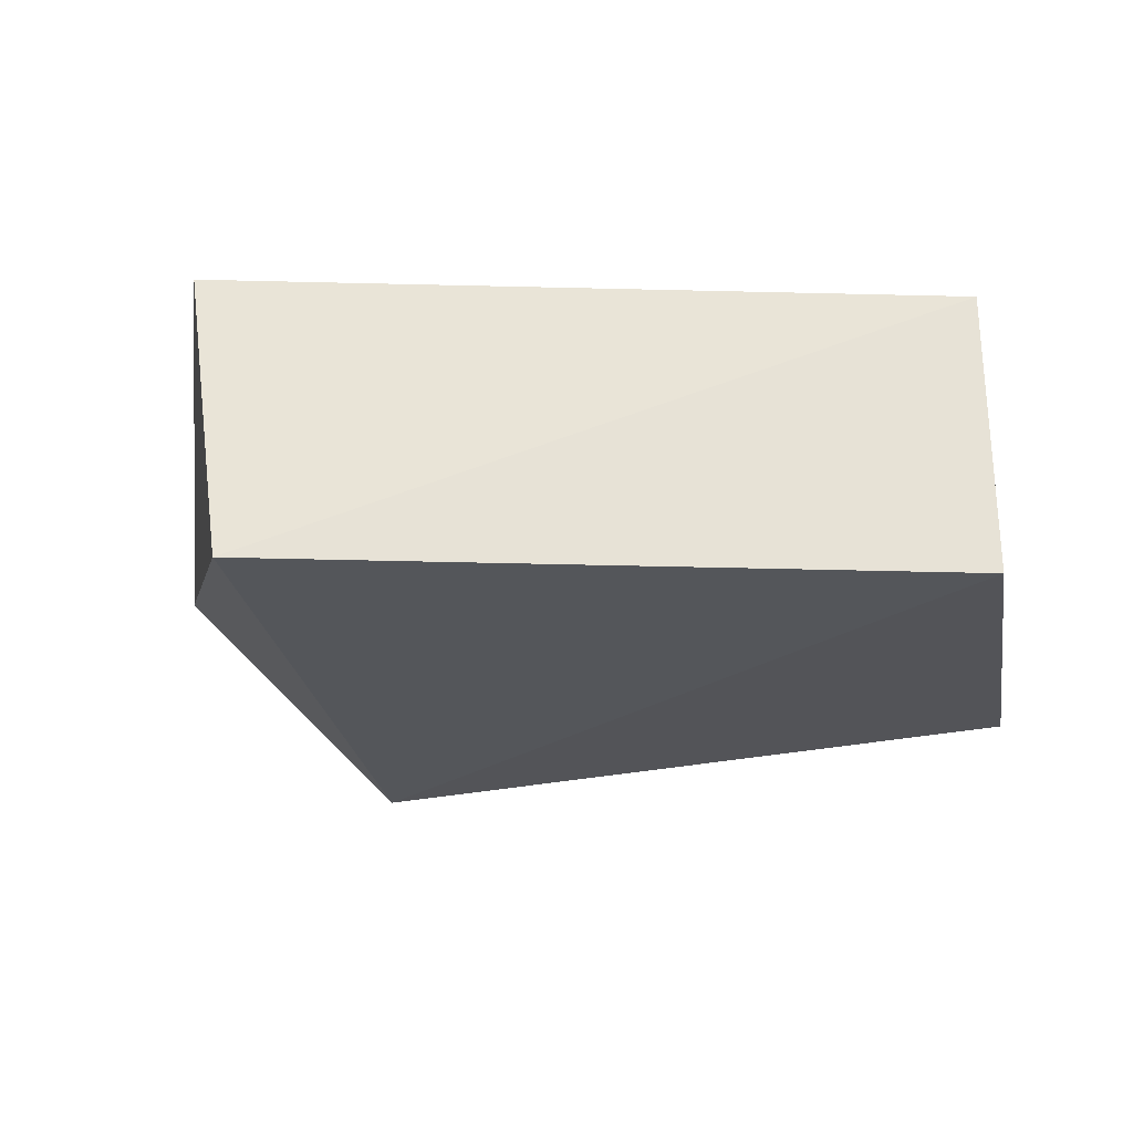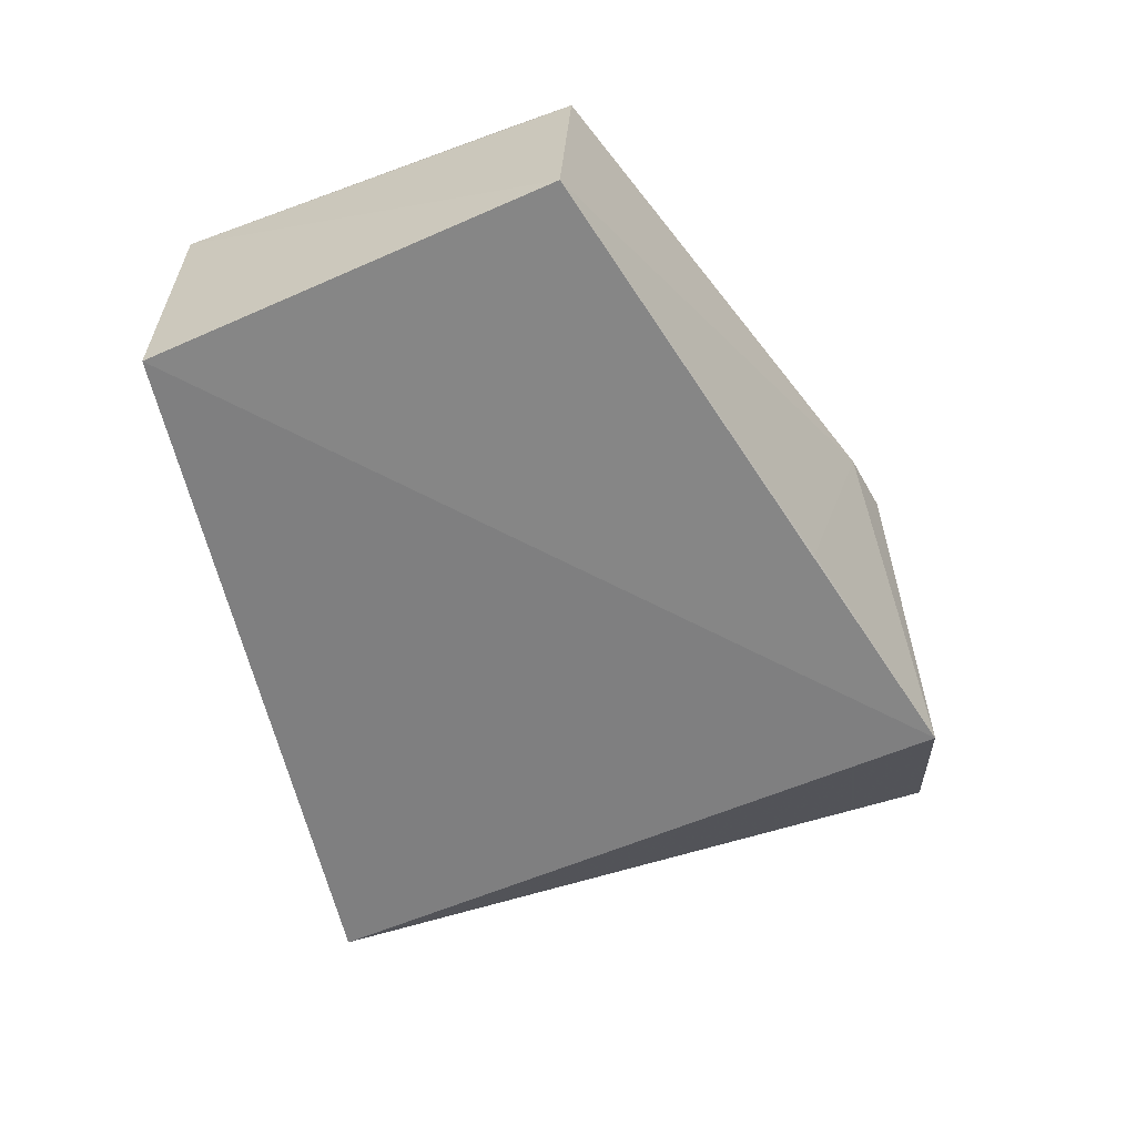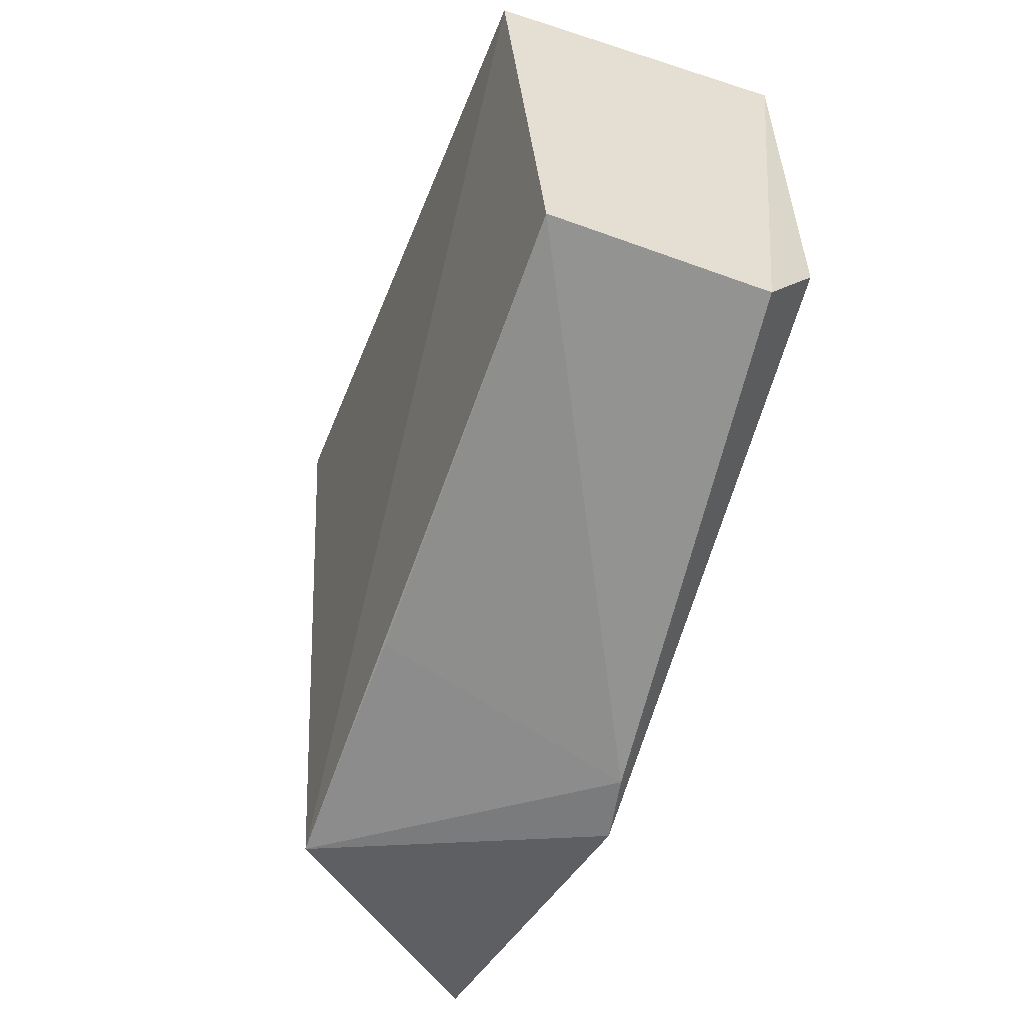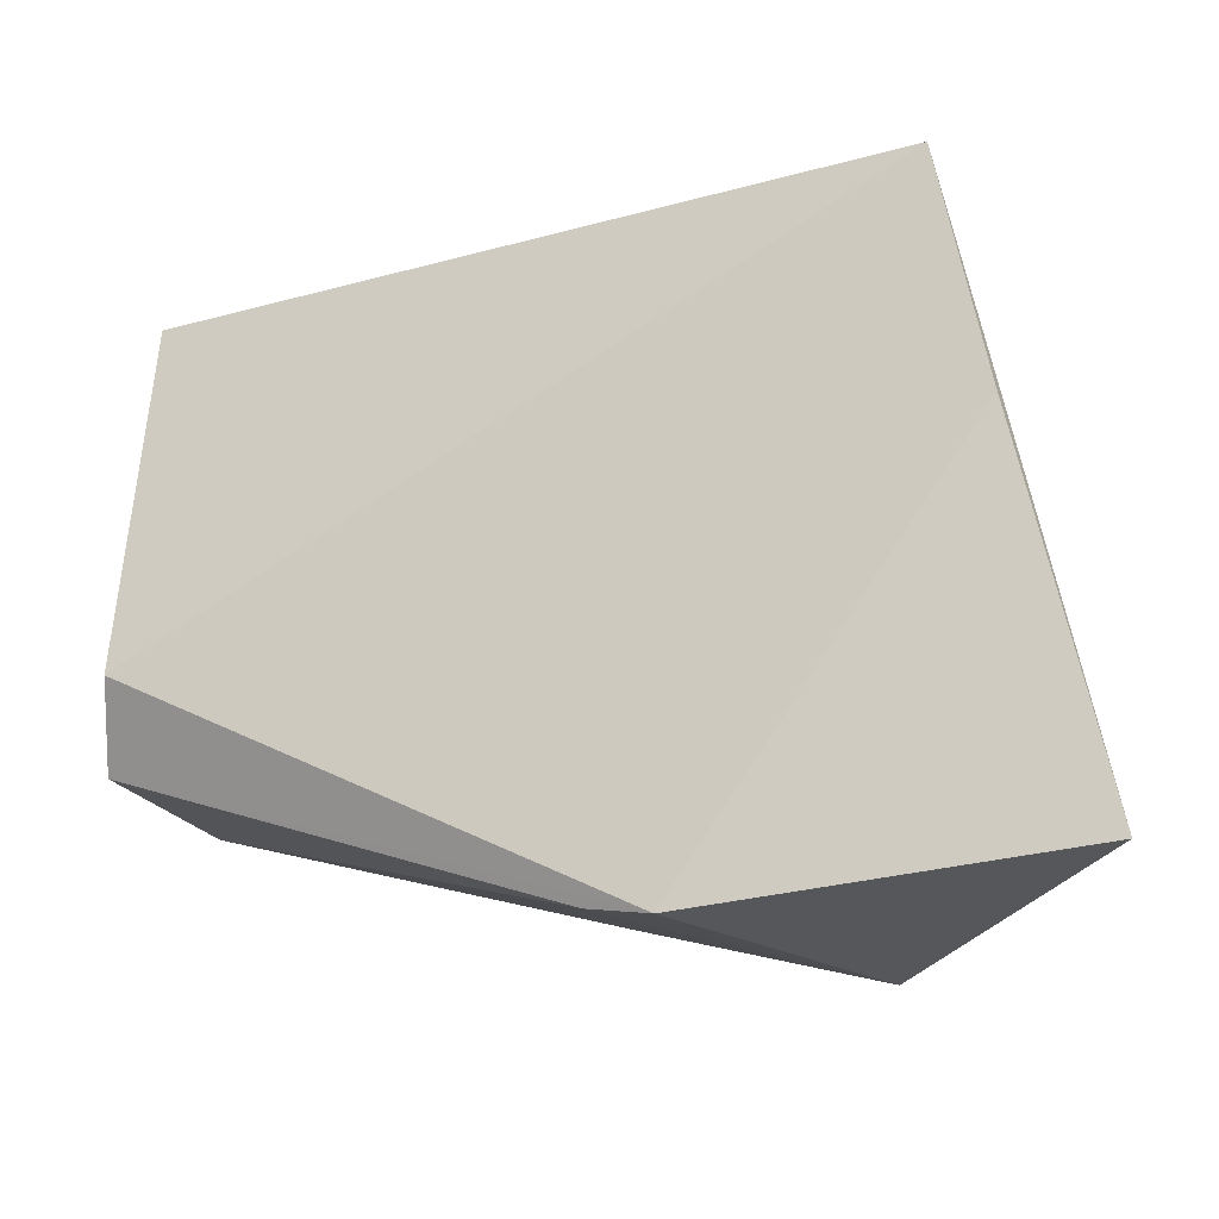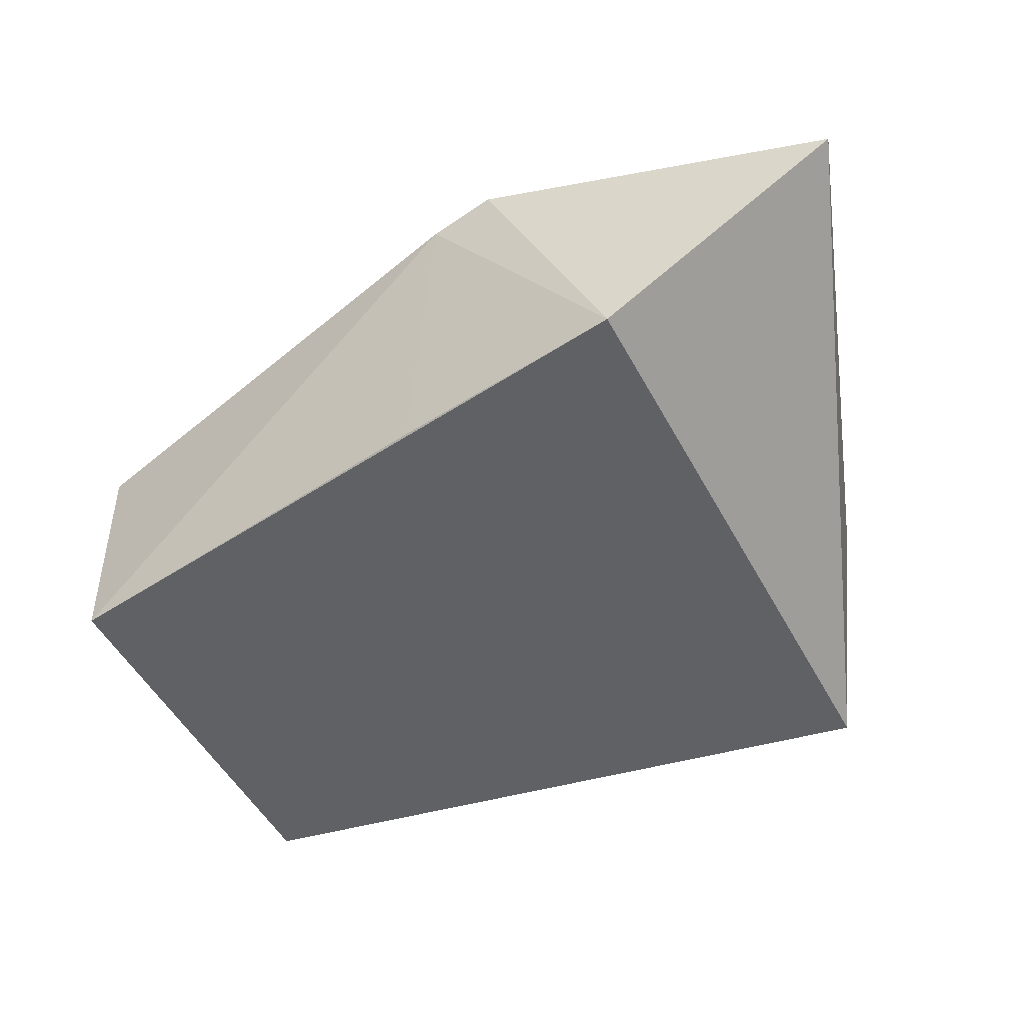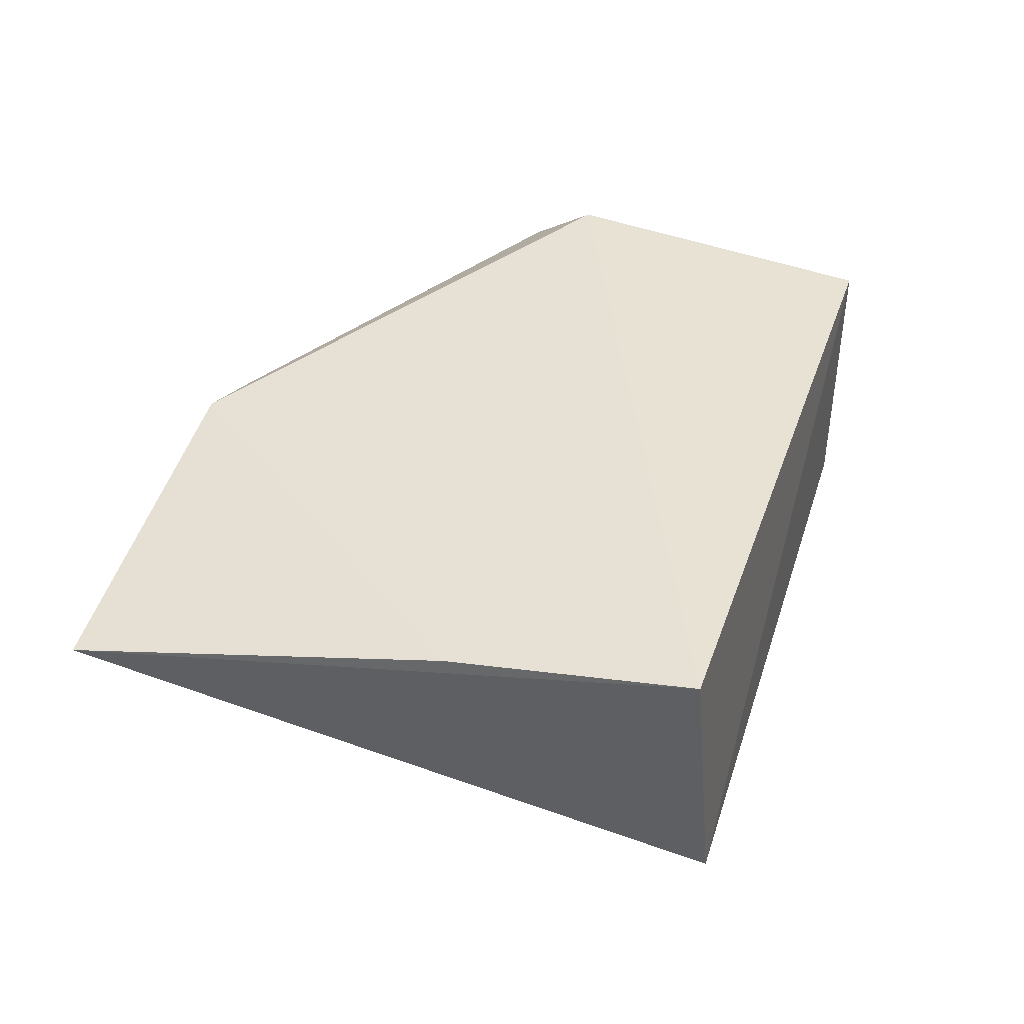
<metadata>
{"format":"obj","ext":"obj","renderer":"f3d","projection":"perspective","resolution":1024,"background":"white","views":[{"elev":-26.1,"azim":-178.0,"up":"+Z"},{"elev":-60.3,"azim":-74.5,"up":"+Z"},{"elev":-45.7,"azim":-110.4,"up":"+Y"},{"elev":-23.6,"azim":20.4,"up":"+Y"},{"elev":-48.0,"azim":19.4,"up":"+Z"},{"elev":41.2,"azim":110.1,"up":"+Z"}]}
</metadata>
<code>
v 0.02441 -0.2163 0.01258
v 0.01622 -0.1726 0.01821
v -0.0192 -0.2197 0.01637
v -0.07654 -0.1466 0.01637
v 0.006117 -0.1423 -0.01679
v -0.08019 -0.1873 0.01637
v 0.0111 -0.1439 0.01893
v -0.0043 -0.2196 -0.01614
v -0.08341 -0.1951 -0.01586
v -0.02695 -0.218 0.0148
v -0.08297 -0.1962 0.009552
v -0.07654 -0.1466 -0.018
v -0.03257 -0.211 -0.01586
f 1 2 3
f 6 3 2
f 7 2 1
f 7 1 5
f 7 5 4
f 7 6 2
f 7 4 6
f 8 5 1
f 8 1 3
f 10 8 3
f 11 6 4
f 11 4 9
f 11 9 10
f 11 10 3
f 11 3 6
f 12 9 4
f 12 4 5
f 12 5 8
f 12 8 9
f 13 10 9
f 13 9 8
f 13 8 10

</code>
